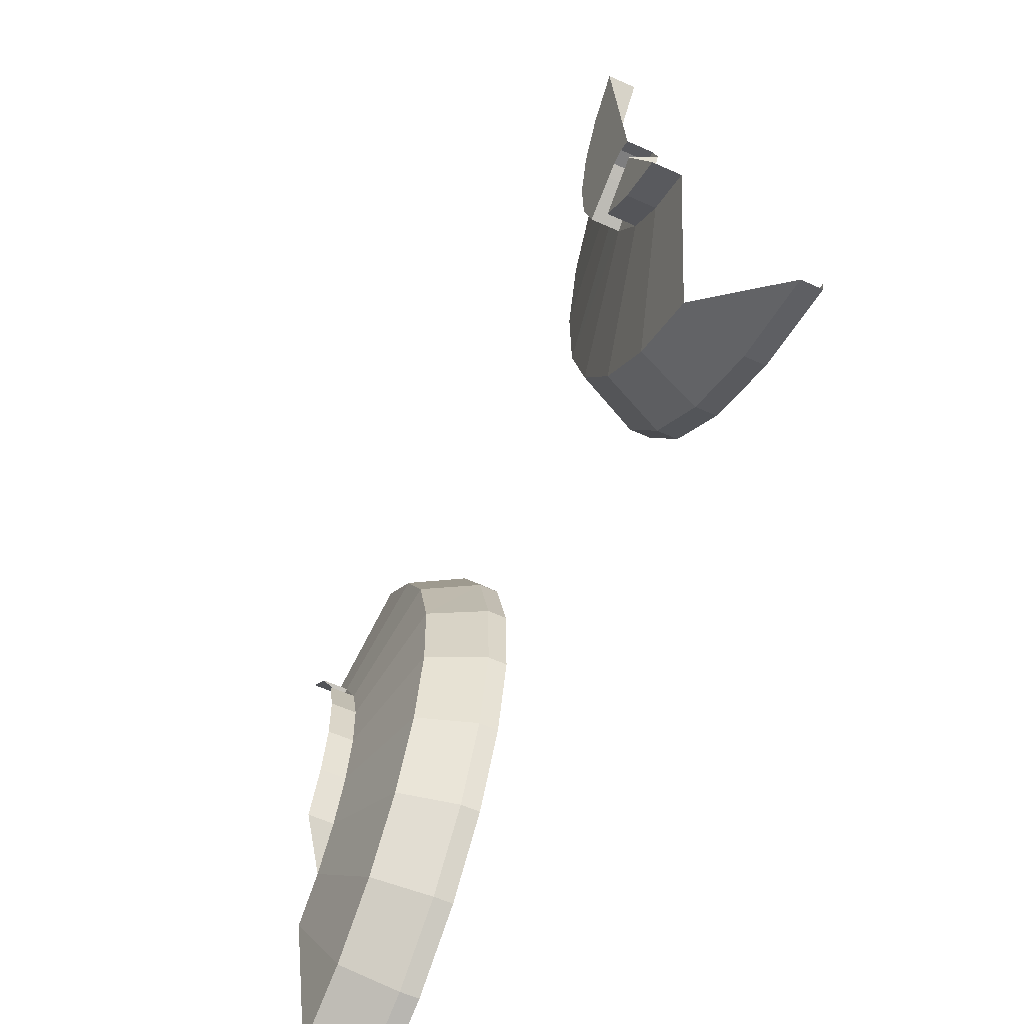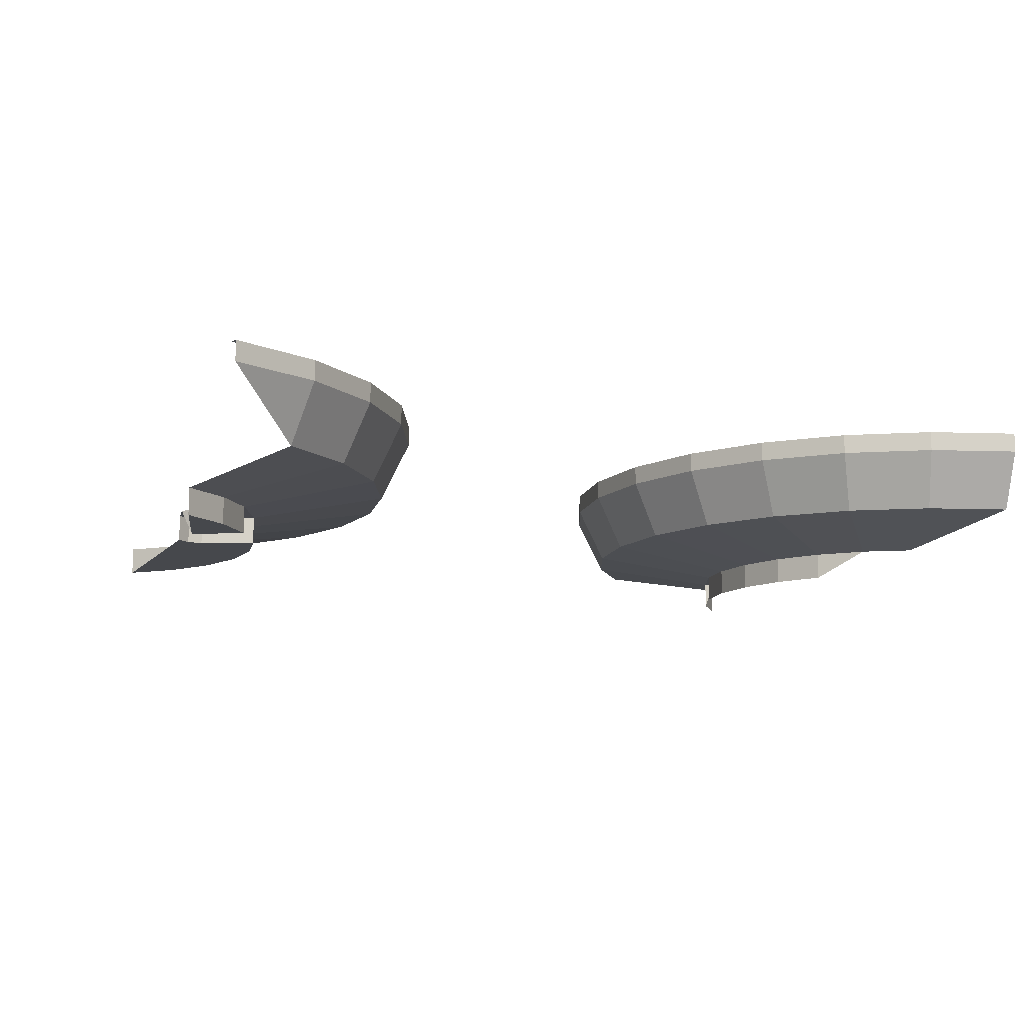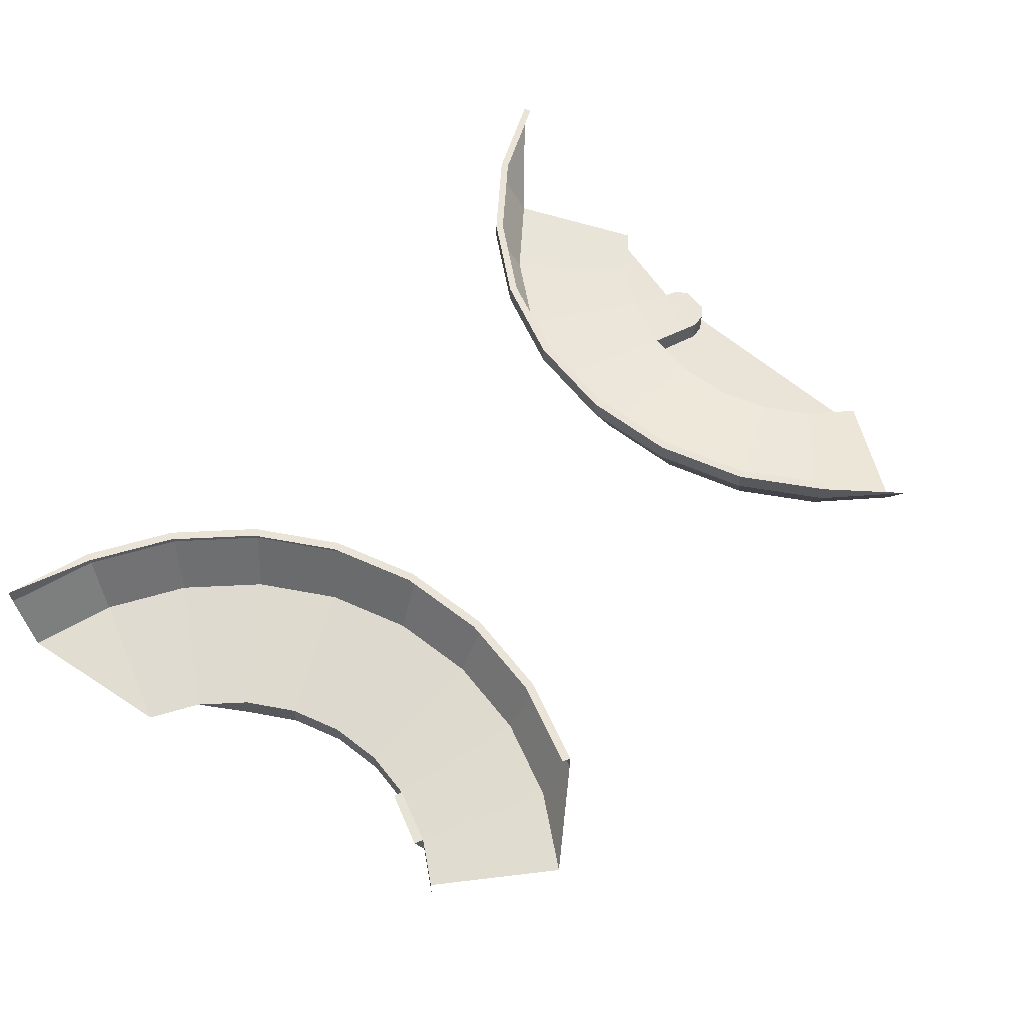
<metadata>
{"format":"obj","ext":"obj","renderer":"f3d","projection":"perspective","resolution":1024,"background":"white","views":[{"elev":-60.7,"azim":-114.6,"up":"+Y"},{"elev":-11.1,"azim":-27.2,"up":"+Z"},{"elev":61.0,"azim":127.0,"up":"+Z"}]}
</metadata>
<code>
o LM_L_LDP_BmpTopB
v -82.51 -139.1 11.88
v -82.77 -137.6 11.88
v -66.23 -133.4 11.88
v -66.23 -133.4 8.204
v -82.51 -139.1 8.204
v -82.51 -139.1 11.88
v -82.77 -137.6 11.88
v -66.83 -132.1 11.88
v -66.23 -133.4 11.88
v -66.23 -133.4 11.88
v -66.23 -133.4 8.204
v -82.51 -139.1 11.88
v -66.23 -133.4 11.88
v -66.83 -132.1 11.88
v -51.78 -123.9 11.88
v -82.51 -139.1 8.204
v -66.23 -133.4 8.204
v -68.53 -128.7 -2.617
v -51.78 -123.9 8.204
v -66.23 -133.4 8.204
v -66.23 -133.4 11.88
v -66.83 -132.1 11.88
v -52.68 -122.8 11.88
v -51.78 -123.9 11.88
v -51.78 -123.9 11.88
v -51.78 -123.9 8.204
v -66.23 -133.4 11.88
v 78.59 -146.3 11.88
v 78.59 -146.3 8.204
v 62.78 -139.8 11.88
v 62.78 -139.8 11.88
v 63.57 -138.5 11.88
v 78.59 -146.3 11.88
v -66.23 -133.4 8.204
v -51.78 -123.9 8.204
v -55.14 -120 -2.617
v 62.78 -139.8 8.204
v -68.53 -128.7 -2.617
v -66.23 -133.4 8.204
v -55.14 -120 -2.617
v -51.78 -123.9 11.88
v -52.68 -122.8 11.88
v -40.04 -111.2 11.88
v 50.11 -128.6 11.88
v 63.57 -138.5 11.88
v 62.78 -139.8 11.88
v 62.78 -139.8 11.88
v 62.78 -139.8 8.204
v 49.03 -129.7 11.88
v -40.04 -111.2 8.204
v -51.78 -123.9 8.204
v -51.78 -123.9 11.88
v 49.03 -129.7 11.88
v 50.11 -128.6 11.88
v 62.78 -139.8 11.88
v 62.78 -139.8 8.204
v 78.59 -146.3 8.204
v 79.97 -141.3 -2.617
v -52.68 -122.8 11.88
v -41.19 -110.4 11.88
v -40.04 -111.2 11.88
v -40.04 -111.2 11.88
v 62.78 -139.8 8.204
v 49.03 -129.7 8.204
v 49.03 -129.7 11.88
v 49.03 -129.7 8.204
v 62.78 -139.8 8.204
v 65.31 -135.3 -2.617
v 39.42 -115.8 11.88
v 50.11 -128.6 11.88
v 49.03 -129.7 11.88
v 65.31 -135.3 -2.617
v 62.78 -139.8 8.204
v 79.97 -141.3 -2.617
v 49.03 -129.7 11.88
v 49.03 -129.7 8.204
v 38.11 -116.6 11.88
v -55.14 -120 -2.617
v -51.78 -123.9 8.204
v -44.26 -108.2 -2.617
v -51.78 -123.9 8.204
v -40.04 -111.2 8.204
v -44.26 -108.2 -2.617
v -68.53 -128.7 -2.617
v -55.14 -120 -2.617
v -79.45 -106.5 -6.865
v 38.11 -116.6 11.88
v 39.42 -115.8 11.88
v 49.03 -129.7 11.88
v -40.04 -111.2 11.88
v -41.19 -110.4 11.88
v -31.7 -96.05 11.88
v 49.03 -129.7 8.204
v 38.11 -116.6 8.204
v 38.11 -116.6 11.88
v 52.56 -125.9 -2.617
v 49.03 -129.7 8.204
v 65.31 -135.3 -2.617
v -31.7 -96.05 8.204
v -40.04 -111.2 8.204
v -40.04 -111.2 11.88
v 38.11 -116.6 8.204
v 49.03 -129.7 8.204
v 52.56 -125.9 -2.617
v -41.19 -110.4 11.88
v -33.02 -95.53 11.88
v -31.7 -96.05 11.88
v -31.7 -96.05 11.88
v 32.1 -100.9 11.88
v 39.42 -115.8 11.88
v 38.11 -116.6 11.88
v -55.14 -120 -2.617
v -71.09 -101.1 -6.865
v -79.45 -106.5 -6.865
v 38.11 -116.6 11.88
v 38.11 -116.6 8.204
v 30.63 -101.3 11.88
v 65.31 -135.3 -2.617
v 79.97 -141.3 -2.617
v 77.47 -113.7 -6.865
v -44.26 -108.2 -2.617
v -64.64 -94.13 -6.865
v -55.14 -120 -2.617
v -44.26 -108.2 -2.617
v -40.04 -111.2 8.204
v -36.53 -94.12 -2.616
v 30.63 -101.3 11.88
v 32.1 -100.9 11.88
v 38.11 -116.6 11.88
v 42.44 -113.8 -2.617
v 38.11 -116.6 8.204
v 52.56 -125.9 -2.617
v -40.04 -111.2 8.204
v -31.7 -96.05 8.204
v -36.53 -94.12 -2.616
v -64.64 -94.13 -6.865
v -71.09 -101.1 -6.865
v -55.14 -120 -2.617
v -79.45 -106.5 -6.865
v -71.09 -101.1 -6.865
v -79.45 -106.5 -11.88
v 38.11 -116.6 8.204
v 30.63 -101.3 8.204
v 30.63 -101.3 11.88
v 69.51 -107.9 -6.865
v 52.56 -125.9 -2.617
v 65.31 -135.3 -2.617
v 30.63 -101.3 8.204
v 38.11 -116.6 8.204
v 42.44 -113.8 -2.617
v -31.7 -96.05 11.88
v -33.02 -95.53 11.88
v -28.68 -79.15 11.88
v -71.09 -101.1 -6.865
v -71.09 -101.1 -11.88
v -79.45 -106.5 -11.88
v -27.27 -79.32 8.204
v -31.7 -96.05 8.204
v -31.7 -96.05 11.88
v -44.26 -108.2 -2.617
v -36.53 -94.12 -2.616
v -64.64 -94.13 -6.865
v 28.55 -84.66 11.88
v 32.1 -100.9 11.88
v 30.63 -101.3 11.88
v 77.47 -113.7 -6.865
v 69.51 -107.9 -6.865
v 65.31 -135.3 -2.617
v -27.27 -79.32 11.88
v -31.7 -96.05 11.88
v -28.68 -79.15 11.88
v 30.63 -101.3 11.88
v 30.63 -101.3 8.204
v 27 -84.78 11.88
v -64.64 -94.13 -11.88
v -71.09 -101.1 -11.88
v -71.09 -101.1 -6.865
v 42.44 -113.8 -2.617
v 52.56 -125.9 -2.617
v 63.2 -100.3 -6.865
v -73.06 -88.75 -11.88
v -79.45 -106.5 -11.88
v -71.09 -101.1 -11.88
v -27.27 -79.32 11.88
v -27.27 -79.32 8.204
v -31.7 -96.05 11.88
v -64.64 -94.13 -6.865
v -64.64 -94.13 -11.88
v -71.09 -101.1 -6.865
v -31.7 -96.05 8.204
v -27.27 -79.32 8.204
v -36.53 -94.12 -2.616
v 35.51 -99.63 -2.617
v 30.63 -101.3 8.204
v 42.44 -113.8 -2.617
v 27 -84.78 11.88
v 28.55 -84.66 11.88
v 30.63 -101.3 11.88
v -64.64 -94.13 -11.88
v -64.64 -94.13 -6.865
v -70.95 -90.01 -7.187
v 52.56 -125.9 -2.617
v 69.51 -107.9 -6.865
v 63.2 -100.3 -6.865
v -71.09 -101.1 -11.88
v -64.64 -94.13 -11.88
v -70.95 -90.01 -11.88
v -36.53 -94.12 -2.616
v -59.31 -84.42 -6.865
v -64.64 -94.13 -6.865
v 30.63 -101.3 8.204
v 27 -84.78 8.204
v 27 -84.78 11.88
v 27 -84.78 8.204
v 30.63 -101.3 8.204
v 35.51 -99.63 -2.617
v -73.06 -88.75 -11.88
v -70.95 -90.01 -7.187
v -64.64 -94.13 -6.865
v -59.31 -84.42 -6.865
v -70.95 -90.01 -11.88
v -70.95 -90.01 -7.187
v -73.06 -88.75 -7.187
v -70.95 -90.01 -11.88
v -64.64 -94.13 -11.88
v -70.95 -90.01 -7.187
v -73.06 -88.75 -11.88
v -73.06 -88.75 -7.187
v -74.44 -86.49 -7.187
v -66.13 -81.19 -7.187
v -73.06 -88.75 -7.187
v -70.95 -90.01 -7.187
v -73.06 -88.75 -11.88
v -70.95 -90.01 -11.88
v -73.06 -88.75 -7.187
v -73.23 -81.51 -7.187
v -74.44 -86.49 -7.187
v -27.27 -79.32 8.204
v -32.41 -78.61 -2.617
v -36.53 -94.12 -2.616
v -28.68 -79.15 11.88
v -28.43 -62.23 11.88
v -27.27 -79.32 11.88
v -70.95 -90.01 -7.187
v -59.31 -84.42 -6.865
v -66.13 -81.19 -7.187
v 35.51 -99.63 -2.617
v 42.44 -113.8 -2.617
v 58.88 -91.48 -6.865
v -68.31 -80.08 -7.187
v -36.53 -94.12 -2.616
v -32.41 -78.61 -2.617
v -59.31 -84.42 -6.865
v -73.06 -88.75 -7.187
v -66.13 -81.19 -7.187
v -68.31 -80.08 -7.187
v -27 -62.04 8.204
v -27.27 -79.32 8.204
v -27.27 -79.32 11.88
v 42.44 -113.8 -2.617
v 63.2 -100.3 -6.865
v 58.88 -91.48 -6.865
v -68.31 -80.08 -7.187
v -70.97 -80.14 -7.187
v -73.23 -81.51 -7.187
v 28.95 -68.09 11.88
v 28.55 -84.66 11.88
v 27 -84.78 11.88
v -59.31 -84.42 -6.865
v -59.31 -84.42 -11.88
v -66.13 -81.19 -7.187
v 32.14 -84.27 -2.617
v 27 -84.78 8.204
v 35.51 -99.63 -2.617
v 27 -84.78 11.88
v 27 -84.78 8.204
v 27.41 -67.85 11.88
v -70.97 -80.14 -7.187
v -70.97 -80.14 -11.88
v -73.23 -81.51 -7.187
v -28.43 -62.23 11.88
v -27 -62.04 11.88
v -27.27 -79.32 11.88
v -66.13 -81.19 -7.187
v -66.13 -81.19 -11.88
v -68.31 -80.08 -7.187
v -70.97 -80.14 -11.88
v -70.97 -80.14 -7.187
v -68.31 -80.08 -7.187
v -70.97 -80.14 -11.88
v -73.23 -81.51 -11.88
v -73.23 -81.51 -7.187
v 63.2 -100.3 -6.865
v 69.51 -107.9 -6.865
v 63.2 -100.3 -11.88
v -59.31 -84.42 -11.88
v -66.13 -81.19 -11.88
v -66.13 -81.19 -7.187
v -27 -62.04 11.88
v -27 -62.04 8.204
v -27.27 -79.32 11.88
v -27.27 -79.32 8.204
v -27 -62.04 8.204
v -32.41 -78.61 -2.617
v -32.41 -78.61 -2.617
v -56.91 -75.26 -6.865
v -59.31 -84.42 -6.865
v -68.31 -80.08 -11.88
v -68.31 -80.08 -11.88
v -70.97 -80.14 -11.88
v -68.31 -80.08 -7.187
v -59.31 -84.42 -11.88
v -59.31 -84.42 -6.865
v -56.91 -75.26 -11.88
v 27.41 -67.85 11.88
v 28.95 -68.09 11.88
v 27 -84.78 11.88
v -59.31 -84.42 -6.865
v -56.91 -75.26 -6.865
v -56.91 -75.26 -11.88
v -56.91 -75.26 -11.88
v -66.13 -81.19 -11.88
v -59.31 -84.42 -11.88
v 27.41 -67.85 8.204
v 27 -84.78 8.204
v 32.14 -84.27 -2.617
v -56.91 -75.26 -11.88
v -68.31 -80.08 -11.88
v -66.13 -81.19 -11.88
v 27 -84.78 8.204
v 27.41 -67.85 8.204
v 27.41 -67.85 11.88
v 56.77 -81.89 -6.865
v 32.14 -84.27 -2.617
v 35.51 -99.63 -2.617
v 58.88 -91.48 -6.865
v 56.77 -81.89 -6.865
v 35.51 -99.63 -2.617
v 63.2 -100.3 -6.865
v 63.2 -100.3 -11.88
v 58.88 -91.48 -11.88
v -56.75 -65.26 -6.865
v -56.91 -75.26 -6.865
v -32.41 -78.61 -2.617
v 58.88 -91.48 -6.865
v 63.2 -100.3 -6.865
v 58.88 -91.48 -11.88
v -56.75 -65.26 -11.88
v -70.97 -80.14 -11.88
v -68.31 -80.08 -11.88
v -27 -62.04 8.204
v -32.16 -62.59 -2.617
v -32.41 -78.61 -2.617
v -28.43 -62.23 11.88
v -32.27 -45.77 11.88
v -27 -62.04 11.88
v -56.91 -75.26 -6.865
v -56.75 -65.26 -6.865
v -56.91 -75.26 -11.88
v -68.31 -80.08 -11.88
v -56.91 -75.26 -11.88
v -56.75 -65.26 -11.88
v -32.16 -62.59 -2.617
v -56.75 -65.26 -6.865
v -32.41 -78.61 -2.617
v -30.93 -45.23 8.204
v -27 -62.04 8.204
v -27 -62.04 11.88
v -63.57 -46.67 -11.88
v -73.23 -81.51 -11.88
v 56.77 -81.89 -6.865
v 58.88 -91.48 -6.865
v 58.88 -91.48 -11.88
v 28.95 -68.09 11.88
v 27.41 -67.85 11.88
v 33.26 -52.09 11.88
v 32.51 -68.57 -2.617
v 27.41 -67.85 8.204
v 32.14 -84.27 -2.617
v -56.75 -65.26 -6.865
v -56.75 -65.26 -11.88
v -56.91 -75.26 -11.88
v -32.27 -45.77 11.88
v -30.93 -45.23 11.88
v -27 -62.04 11.88
v 27.41 -67.85 11.88
v 27.41 -67.85 8.204
v 31.81 -51.51 11.88
v -30.93 -45.23 11.88
v -30.93 -45.23 8.204
v -27 -62.04 11.88
v -27 -62.04 8.204
v -30.93 -45.23 8.204
v -32.16 -62.59 -2.617
v -59.02 -55.54 -11.88
v 32.14 -84.27 -2.617
v 56.77 -81.89 -6.865
v 57 -72.1 -6.865
v 56.77 -81.89 -11.88
v 56.77 -81.89 -6.865
v 58.88 -91.48 -11.88
v -59.02 -55.54 -6.865
v -56.75 -65.26 -6.865
v -32.16 -62.59 -2.617
v 32.51 -68.57 -2.617
v 32.14 -84.27 -2.617
v 57 -72.1 -6.865
v 27.41 -67.85 11.88
v 31.81 -51.51 11.88
v 33.26 -52.09 11.88
v -56.75 -65.26 -11.88
v -56.75 -65.26 -6.865
v -59.02 -55.54 -11.88
v 31.81 -51.51 8.204
v 27.41 -67.85 8.204
v 32.51 -68.57 -2.617
v 27.41 -67.85 8.204
v 31.81 -51.51 8.204
v 31.81 -51.51 11.88
v -56.75 -65.26 -6.865
v -59.02 -55.54 -6.865
v -59.02 -55.54 -11.88
v 56.77 -81.89 -6.865
v 56.77 -81.89 -11.88
v 57 -72.1 -11.88
v -32.27 -45.77 11.88
v -39.96 -30.76 11.88
v -30.93 -45.23 11.88
v -35.8 -47 -2.617
v -59.02 -55.54 -6.865
v -32.16 -62.59 -2.617
v -30.93 -45.23 8.204
v -35.8 -47 -2.617
v -32.16 -62.59 -2.617
v 57 -72.1 -6.865
v -70.1 -39.17 -11.88
v -38.78 -29.9 8.204
v -30.93 -45.23 8.204
v -30.93 -45.23 11.88
v -59.02 -55.54 -6.865
v -63.57 -46.67 -6.865
v -59.02 -55.54 -11.88
v 32.51 -68.57 -2.617
v 57 -72.1 -6.865
v 59.37 -63.17 -6.865
v -39.96 -30.76 11.88
v -38.78 -29.9 11.88
v -30.93 -45.23 11.88
v -63.57 -46.67 -6.865
v -59.02 -55.54 -6.865
v -35.8 -47 -2.617
v 36.58 -53.42 -2.617
v 31.81 -51.51 8.204
v 32.51 -68.57 -2.617
v 31.81 -51.51 11.88
v 39.94 -36.66 11.88
v 33.26 -52.09 11.88
v -38.78 -29.9 11.88
v -38.78 -29.9 8.204
v -30.93 -45.23 11.88
v -30.93 -45.23 8.204
v -38.78 -29.9 8.204
v -35.8 -47 -2.617
v 31.81 -51.51 11.88
v 31.81 -51.51 8.204
v 39.94 -36.66 11.88
v 59.37 -63.17 -6.865
v 57 -72.1 -6.865
v 57 -72.1 -11.88
v -63.57 -46.67 -11.88
v 36.58 -53.42 -2.617
v 32.51 -68.57 -2.617
v 59.37 -63.17 -6.865
v 39.94 -36.66 11.88
v 41.22 -37.56 11.88
v 33.26 -52.09 11.88
v -63.57 -46.67 -6.865
v -70.1 -39.17 -6.865
v -63.57 -46.67 -11.88
v -43.08 -32.79 -2.617
v -63.57 -46.67 -6.865
v -35.8 -47 -2.617
v 59.37 -63.17 -11.88
v 60.86 -63.88 -6.931
v 59.37 -63.17 -6.865
v 59.37 -63.17 -11.88
v 39.94 -36.66 8.204
v -38.78 -29.9 8.204
v -43.08 -32.79 -2.617
v -35.8 -47 -2.617
v -70.1 -39.17 -6.865
v -70.1 -39.17 -11.88
v -63.57 -46.67 -11.88
v 64.59 -53.64 -6.865
v 59.37 -63.17 -6.865
v 60.86 -63.88 -6.931
v -50.07 -16.94 8.204
v -38.78 -29.9 8.204
v -38.78 -29.9 11.88
v 31.81 -51.51 8.204
v 36.58 -53.42 -2.617
v 44.13 -39.66 -2.617
v 59.37 -63.17 -6.865
v 64.59 -53.64 -6.865
v 36.58 -53.42 -2.617
v -53.55 -20.78 -2.617
v -70.1 -39.17 -6.865
v -63.57 -46.67 -6.865
v 39.94 -36.66 8.204
v 31.81 -51.51 8.204
v 44.13 -39.66 -2.617
v 66.15 -54.61 -6.937
v 64.59 -53.64 -6.865
v 60.86 -63.88 -6.931
v -38.78 -29.9 8.204
v -50.07 -16.94 8.204
v -43.08 -32.79 -2.617
v -43.08 -32.79 -2.617
v -53.55 -20.78 -2.617
v -63.57 -46.67 -6.865
v 64.59 -53.64 -6.865
v 44.13 -39.66 -2.617
v 36.58 -53.42 -2.617
v 64.59 -53.64 -11.88
v 64.59 -53.64 -6.865
v 66.15 -54.61 -6.937
v -50.07 -16.94 8.204
v -53.55 -20.78 -2.617
v -43.08 -32.79 -2.617
v 64.59 -53.64 -11.88
v 70.86 -46.83 -11.88
v 64.59 -53.64 -6.865
v 70.86 -46.83 -11.88
v 70.86 -46.83 -6.865
v 64.59 -53.64 -6.865
v 39.94 -36.66 8.204
v 44.13 -39.66 -2.617
v 54.71 -28.08 -2.617
v 44.13 -39.66 -2.617
v 64.59 -53.64 -6.865
v 54.71 -28.08 -2.617
v 64.59 -53.64 -6.865
v 70.86 -46.83 -6.865
v 54.71 -28.08 -2.617
f 3 2 1
f 6 5 4
f 9 8 7
f 12 11 10
f 15 14 13
f 18 17 16
f 21 20 19
f 24 23 22
f 27 26 25
f 30 29 28
f 33 32 31
f 36 35 34
f 30 37 29
f 40 39 38
f 43 42 41
f 46 45 44
f 49 48 47
f 52 51 50
f 55 54 53
f 58 57 56
f 61 60 59
f 52 50 62
f 65 64 63
f 68 67 66
f 71 70 69
f 74 73 72
f 77 76 75
f 80 79 78
f 83 82 81
f 86 85 84
f 89 88 87
f 92 91 90
f 95 94 93
f 98 97 96
f 101 100 99
f 104 103 102
f 107 106 105
f 101 99 108
f 111 110 109
f 114 113 112
f 117 116 115
f 120 119 118
f 123 122 121
f 126 125 124
f 129 128 127
f 132 131 130
f 135 134 133
f 138 137 136
f 141 140 139
f 144 143 142
f 147 146 145
f 150 149 148
f 153 152 151
f 156 155 154
f 159 158 157
f 162 161 160
f 165 164 163
f 168 167 166
f 171 170 169
f 174 173 172
f 177 176 175
f 180 179 178
f 183 182 181
f 186 185 184
f 189 188 187
f 192 191 190
f 195 194 193
f 198 197 196
f 201 200 199
f 204 203 202
f 207 206 205
f 210 209 208
f 213 212 211
f 216 215 214
f 217 207 205
f 220 219 218
f 223 222 221
f 226 225 224
f 229 228 227
f 232 231 230
f 235 234 233
f 231 237 236
f 240 239 238
f 243 242 241
f 246 245 244
f 249 248 247
f 236 250 231
f 253 252 251
f 256 255 254
f 259 258 257
f 262 261 260
f 265 264 263
f 268 267 266
f 271 270 269
f 274 273 272
f 277 276 275
f 280 279 278
f 283 282 281
f 286 285 284
f 289 288 287
f 292 291 290
f 295 294 293
f 298 297 296
f 301 300 299
f 304 303 302
f 307 306 305
f 286 308 285
f 311 310 309
f 314 313 312
f 317 316 315
f 320 319 318
f 323 322 321
f 326 325 324
f 329 328 327
f 332 331 330
f 335 334 333
f 338 337 336
f 341 340 339
f 344 343 342
f 347 346 345
f 350 349 348
f 353 352 351
f 356 355 354
f 359 358 357
f 362 361 360
f 365 364 363
f 368 367 366
f 349 370 369
f 373 372 371
f 376 375 374
f 379 378 377
f 382 381 380
f 385 384 383
f 388 387 386
f 391 390 389
f 394 393 392
f 395 348 349
f 398 397 396
f 401 400 399
f 404 403 402
f 407 406 405
f 410 409 408
f 413 412 411
f 416 415 414
f 419 418 417
f 422 421 420
f 369 395 349
f 425 424 423
f 428 427 426
f 431 430 429
f 434 433 432
f 425 423 435
f 369 370 436
f 439 438 437
f 442 441 440
f 445 444 443
f 448 447 446
f 451 450 449
f 454 453 452
f 457 456 455
f 460 459 458
f 463 462 461
f 466 465 464
f 469 468 467
f 442 470 441
f 473 472 471
f 476 475 474
f 479 478 477
f 482 481 480
f 469 467 483
f 486 485 484
f 466 487 465
f 490 489 488
f 493 492 491
f 496 495 494
f 499 498 497
f 502 501 500
f 505 504 503
f 508 507 506
f 511 510 509
f 514 513 512
f 517 516 515
f 520 519 518
f 523 522 521
f 526 525 524
f 529 528 527
f 532 531 530
f 535 534 533
f 538 537 536
f 541 540 539
f 544 543 542

</code>
